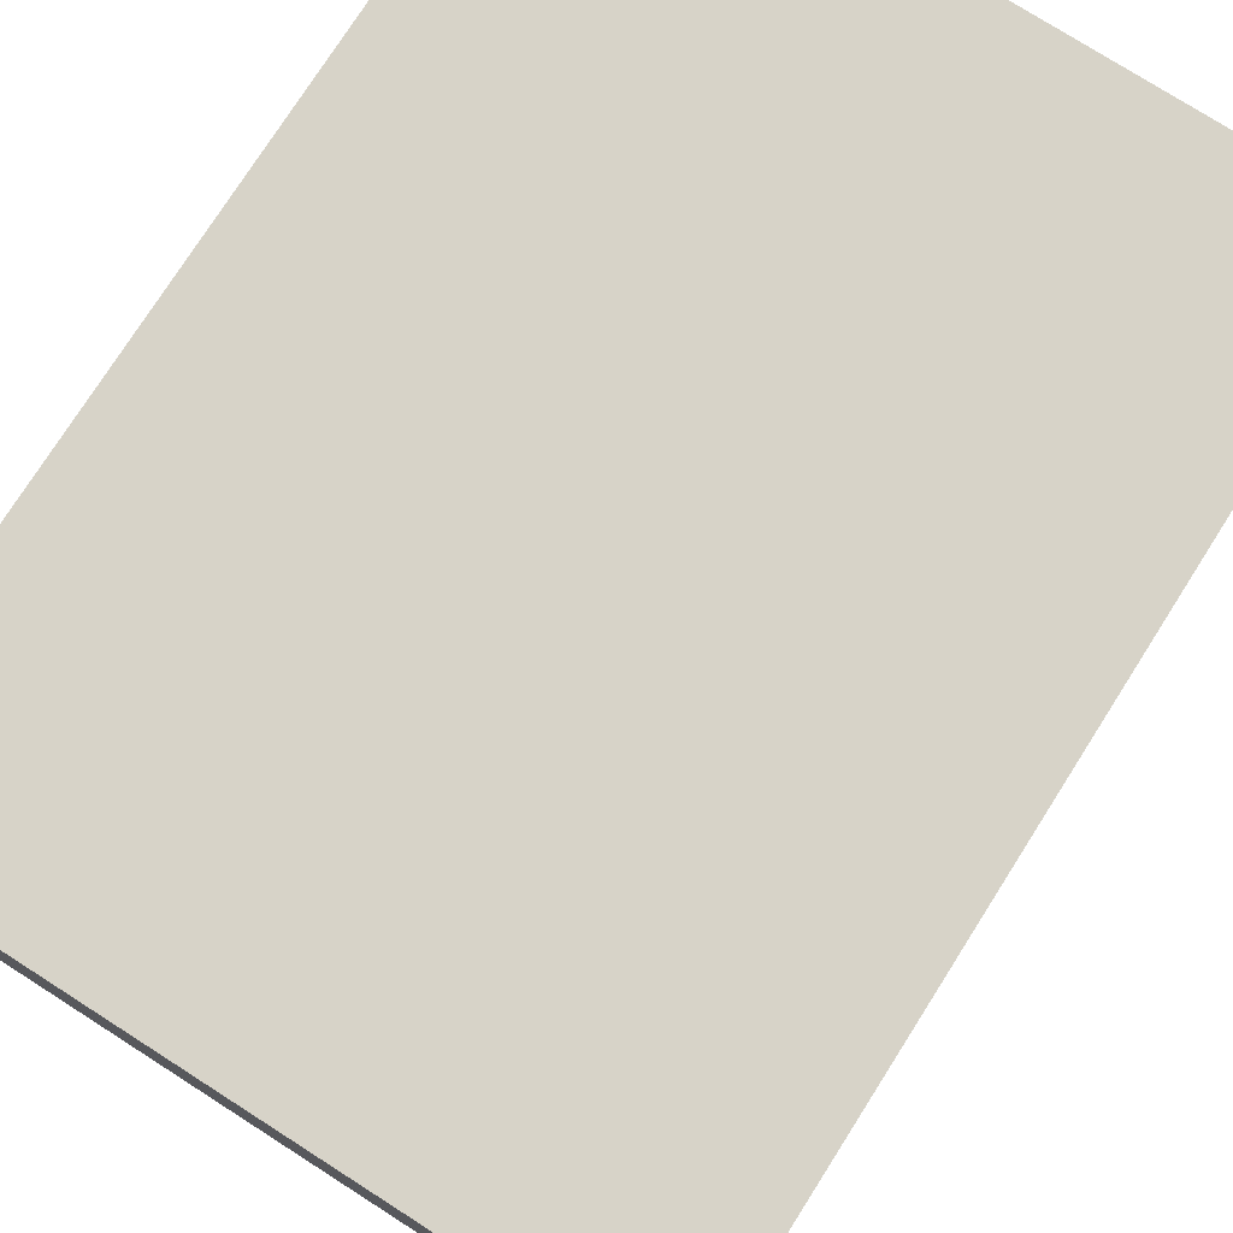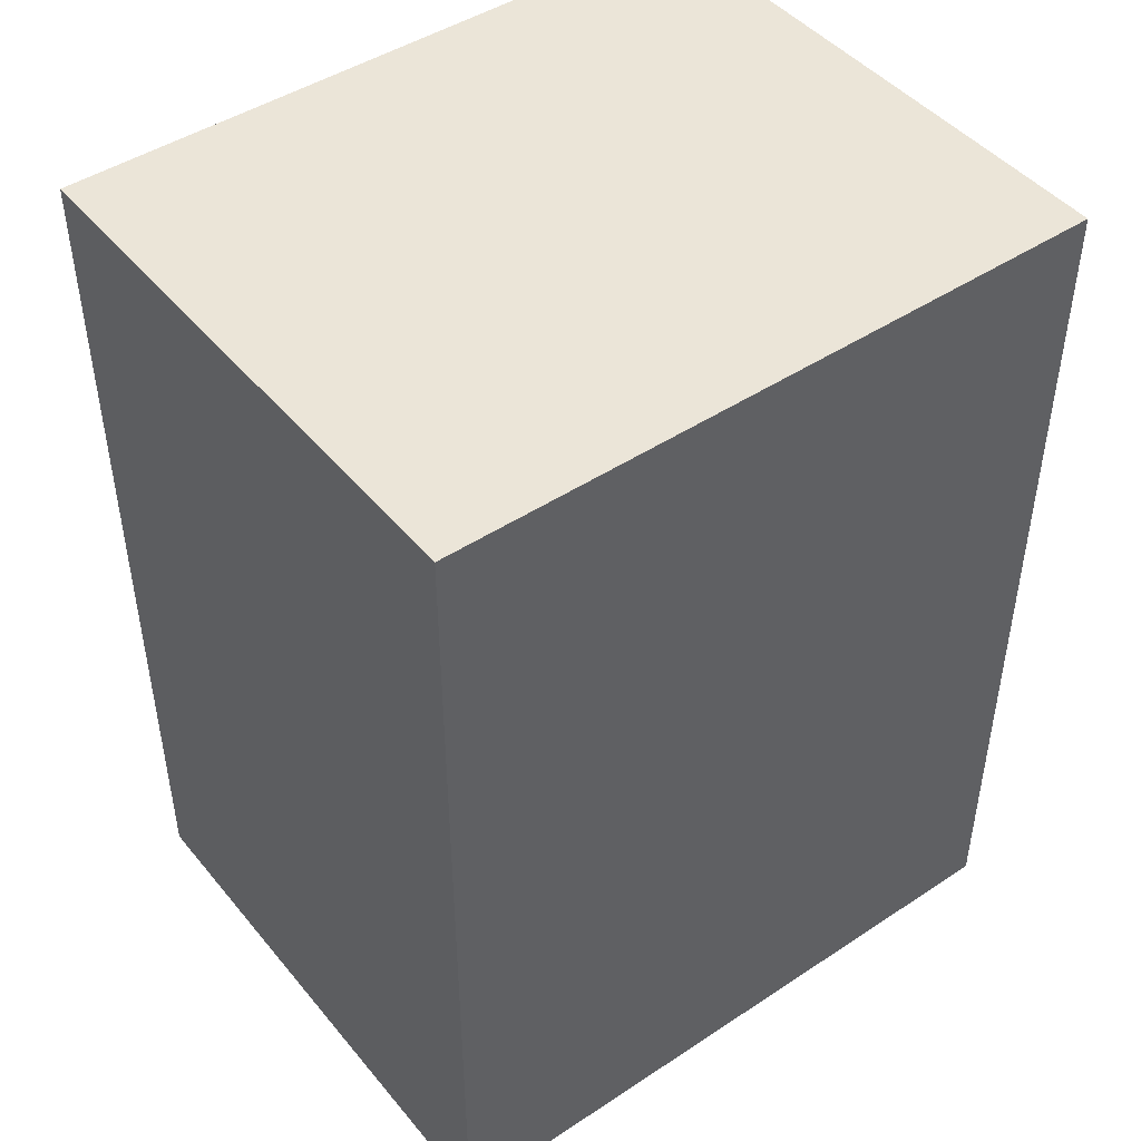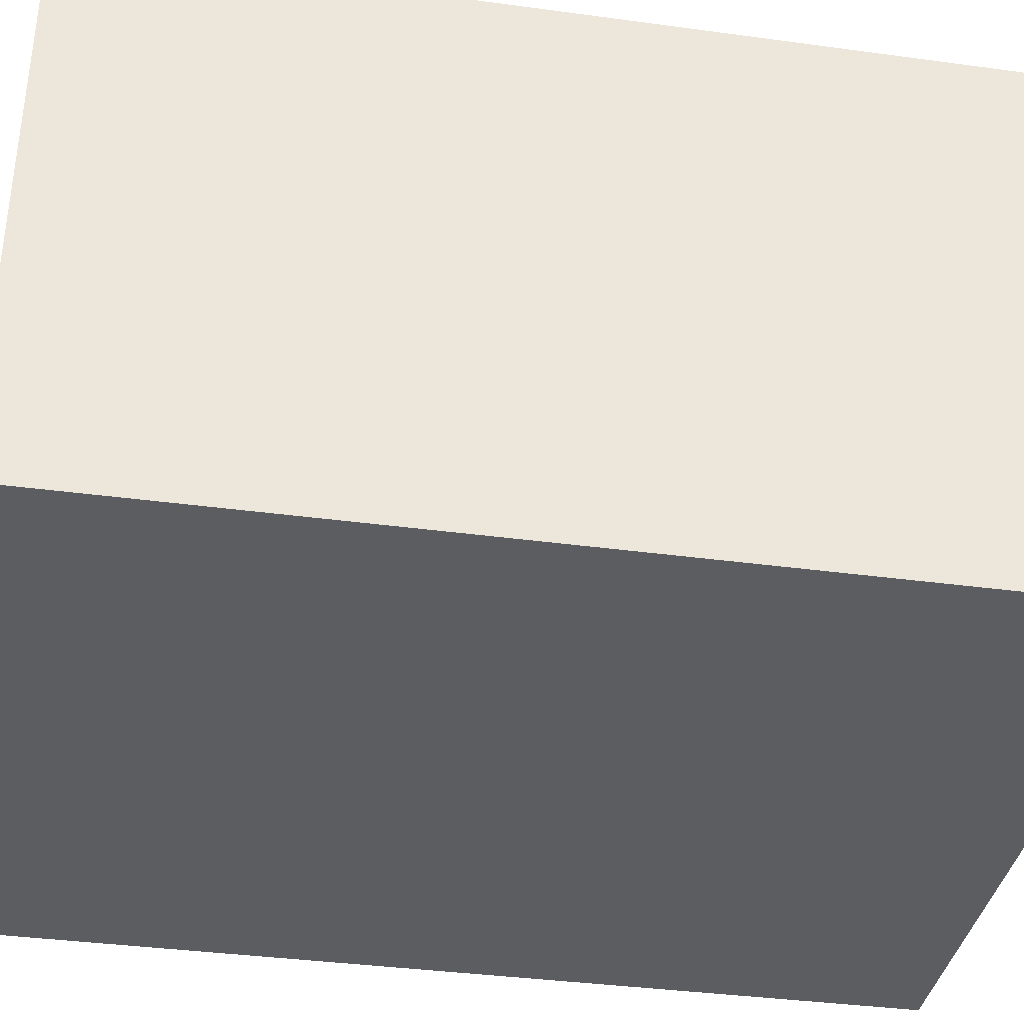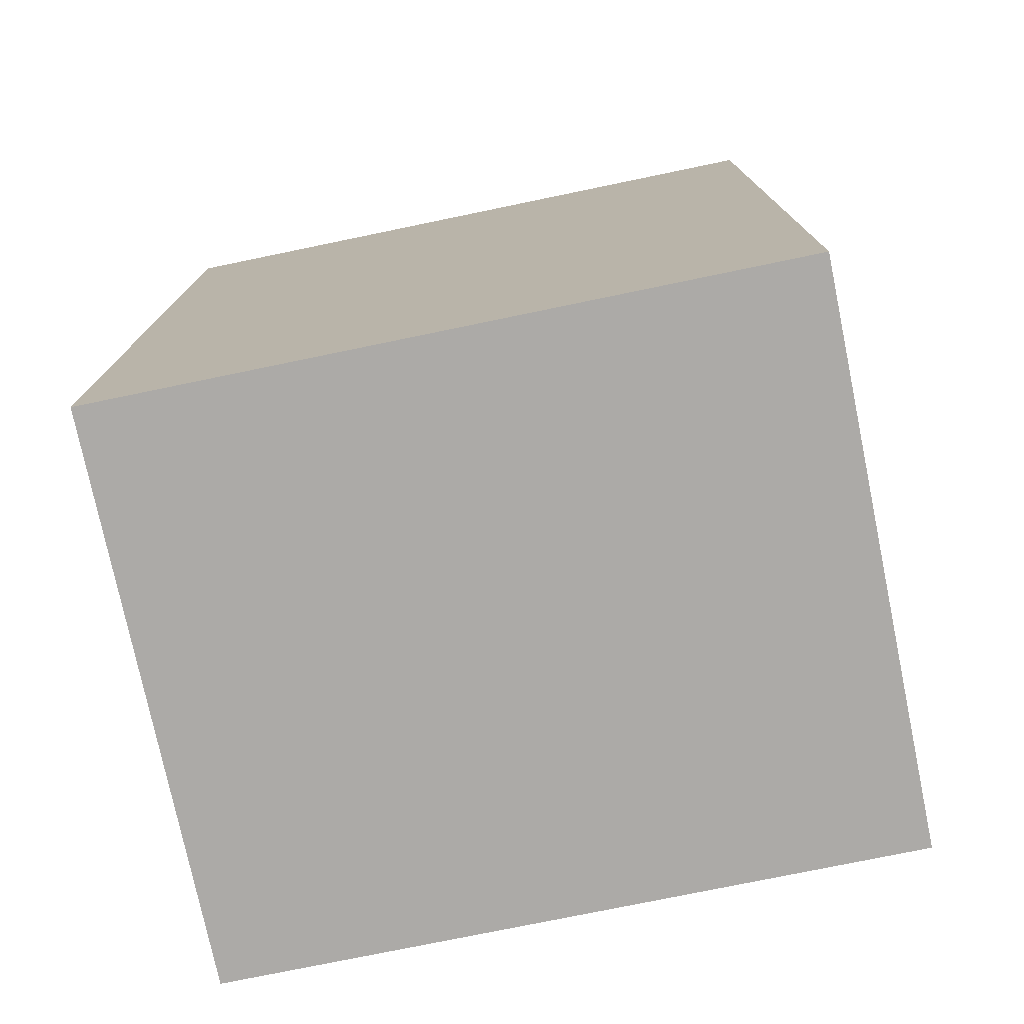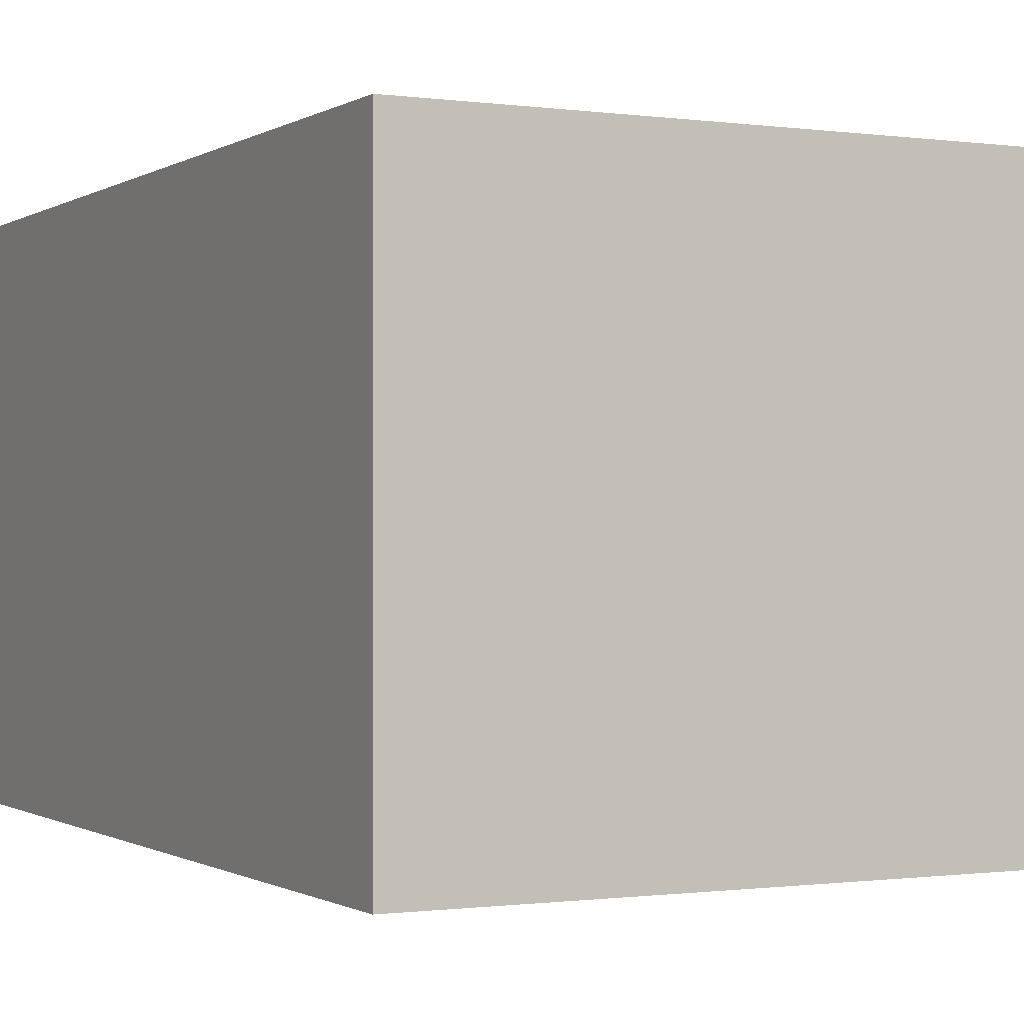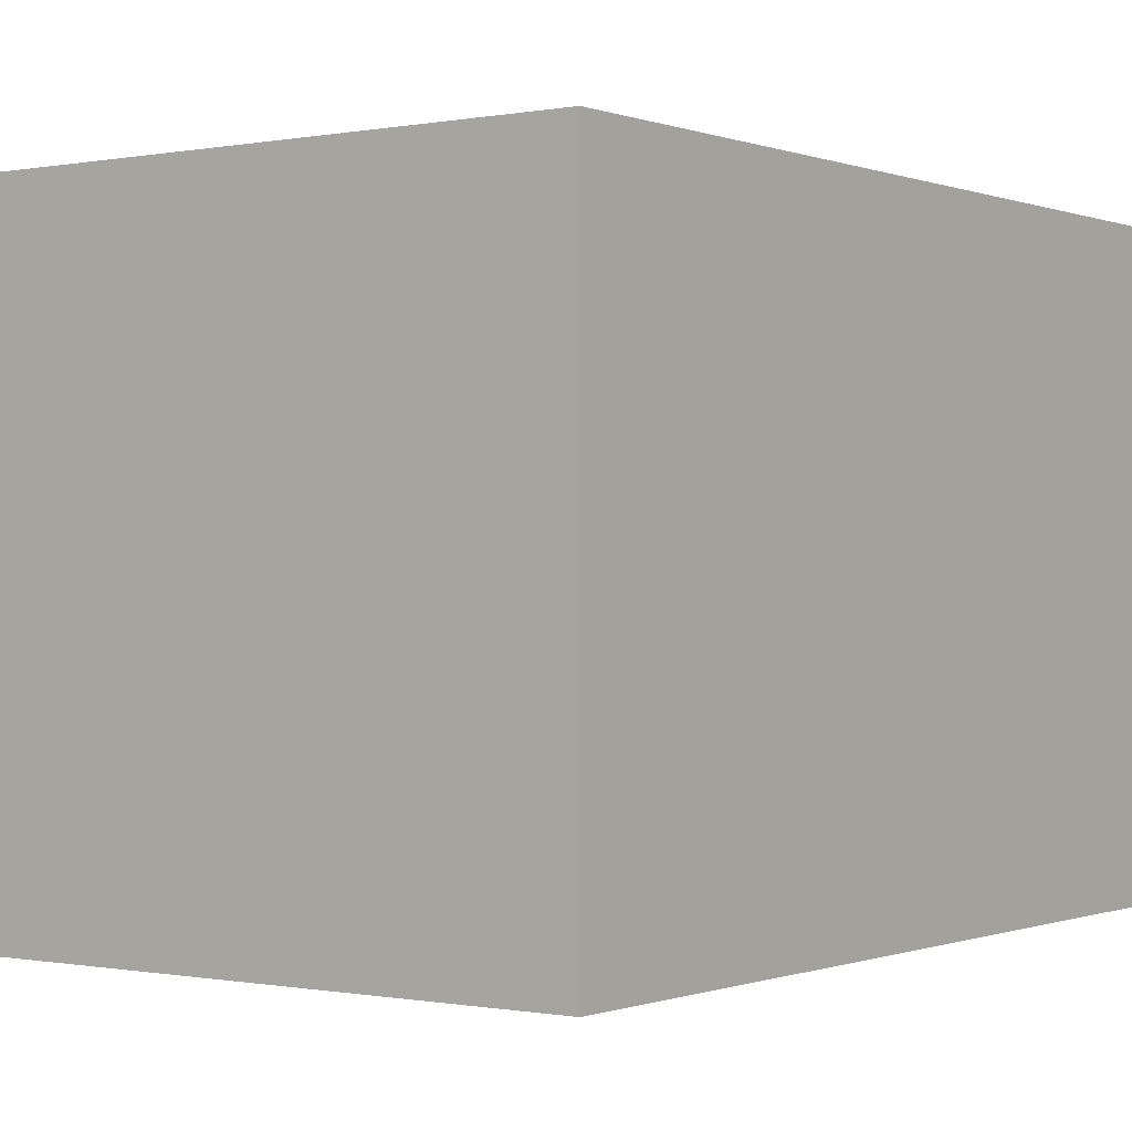
<metadata>
{"format":"obj","ext":"obj","renderer":"f3d","projection":"perspective","resolution":1024,"background":"white","views":[{"elev":76.6,"azim":32.5,"up":"+Y"},{"elev":45.9,"azim":-37.1,"up":"+Z"},{"elev":-36.9,"azim":80.0,"up":"+Y"},{"elev":-76.0,"azim":-168.3,"up":"+Z"},{"elev":-0.6,"azim":-27.1,"up":"+Y"},{"elev":-0.3,"azim":-144.0,"up":"+Y"}]}
</metadata>
<code>
o Pile of paper
g Pile of paper
v 1725 212.7 109
v 1724 212.7 109
v 1725 213.2 109
v 1724 213.2 109
v 1724 212.7 108.2
v 1724 213.2 108.2
v 1725 212.7 108.2
v 1725 213.2 108.2
g Pile of paper
f 3 4 2 1
f 4 6 5 2
f 6 8 7 5
f 8 3 1 7
f 8 6 4 3
f 1 2 5 7

</code>
